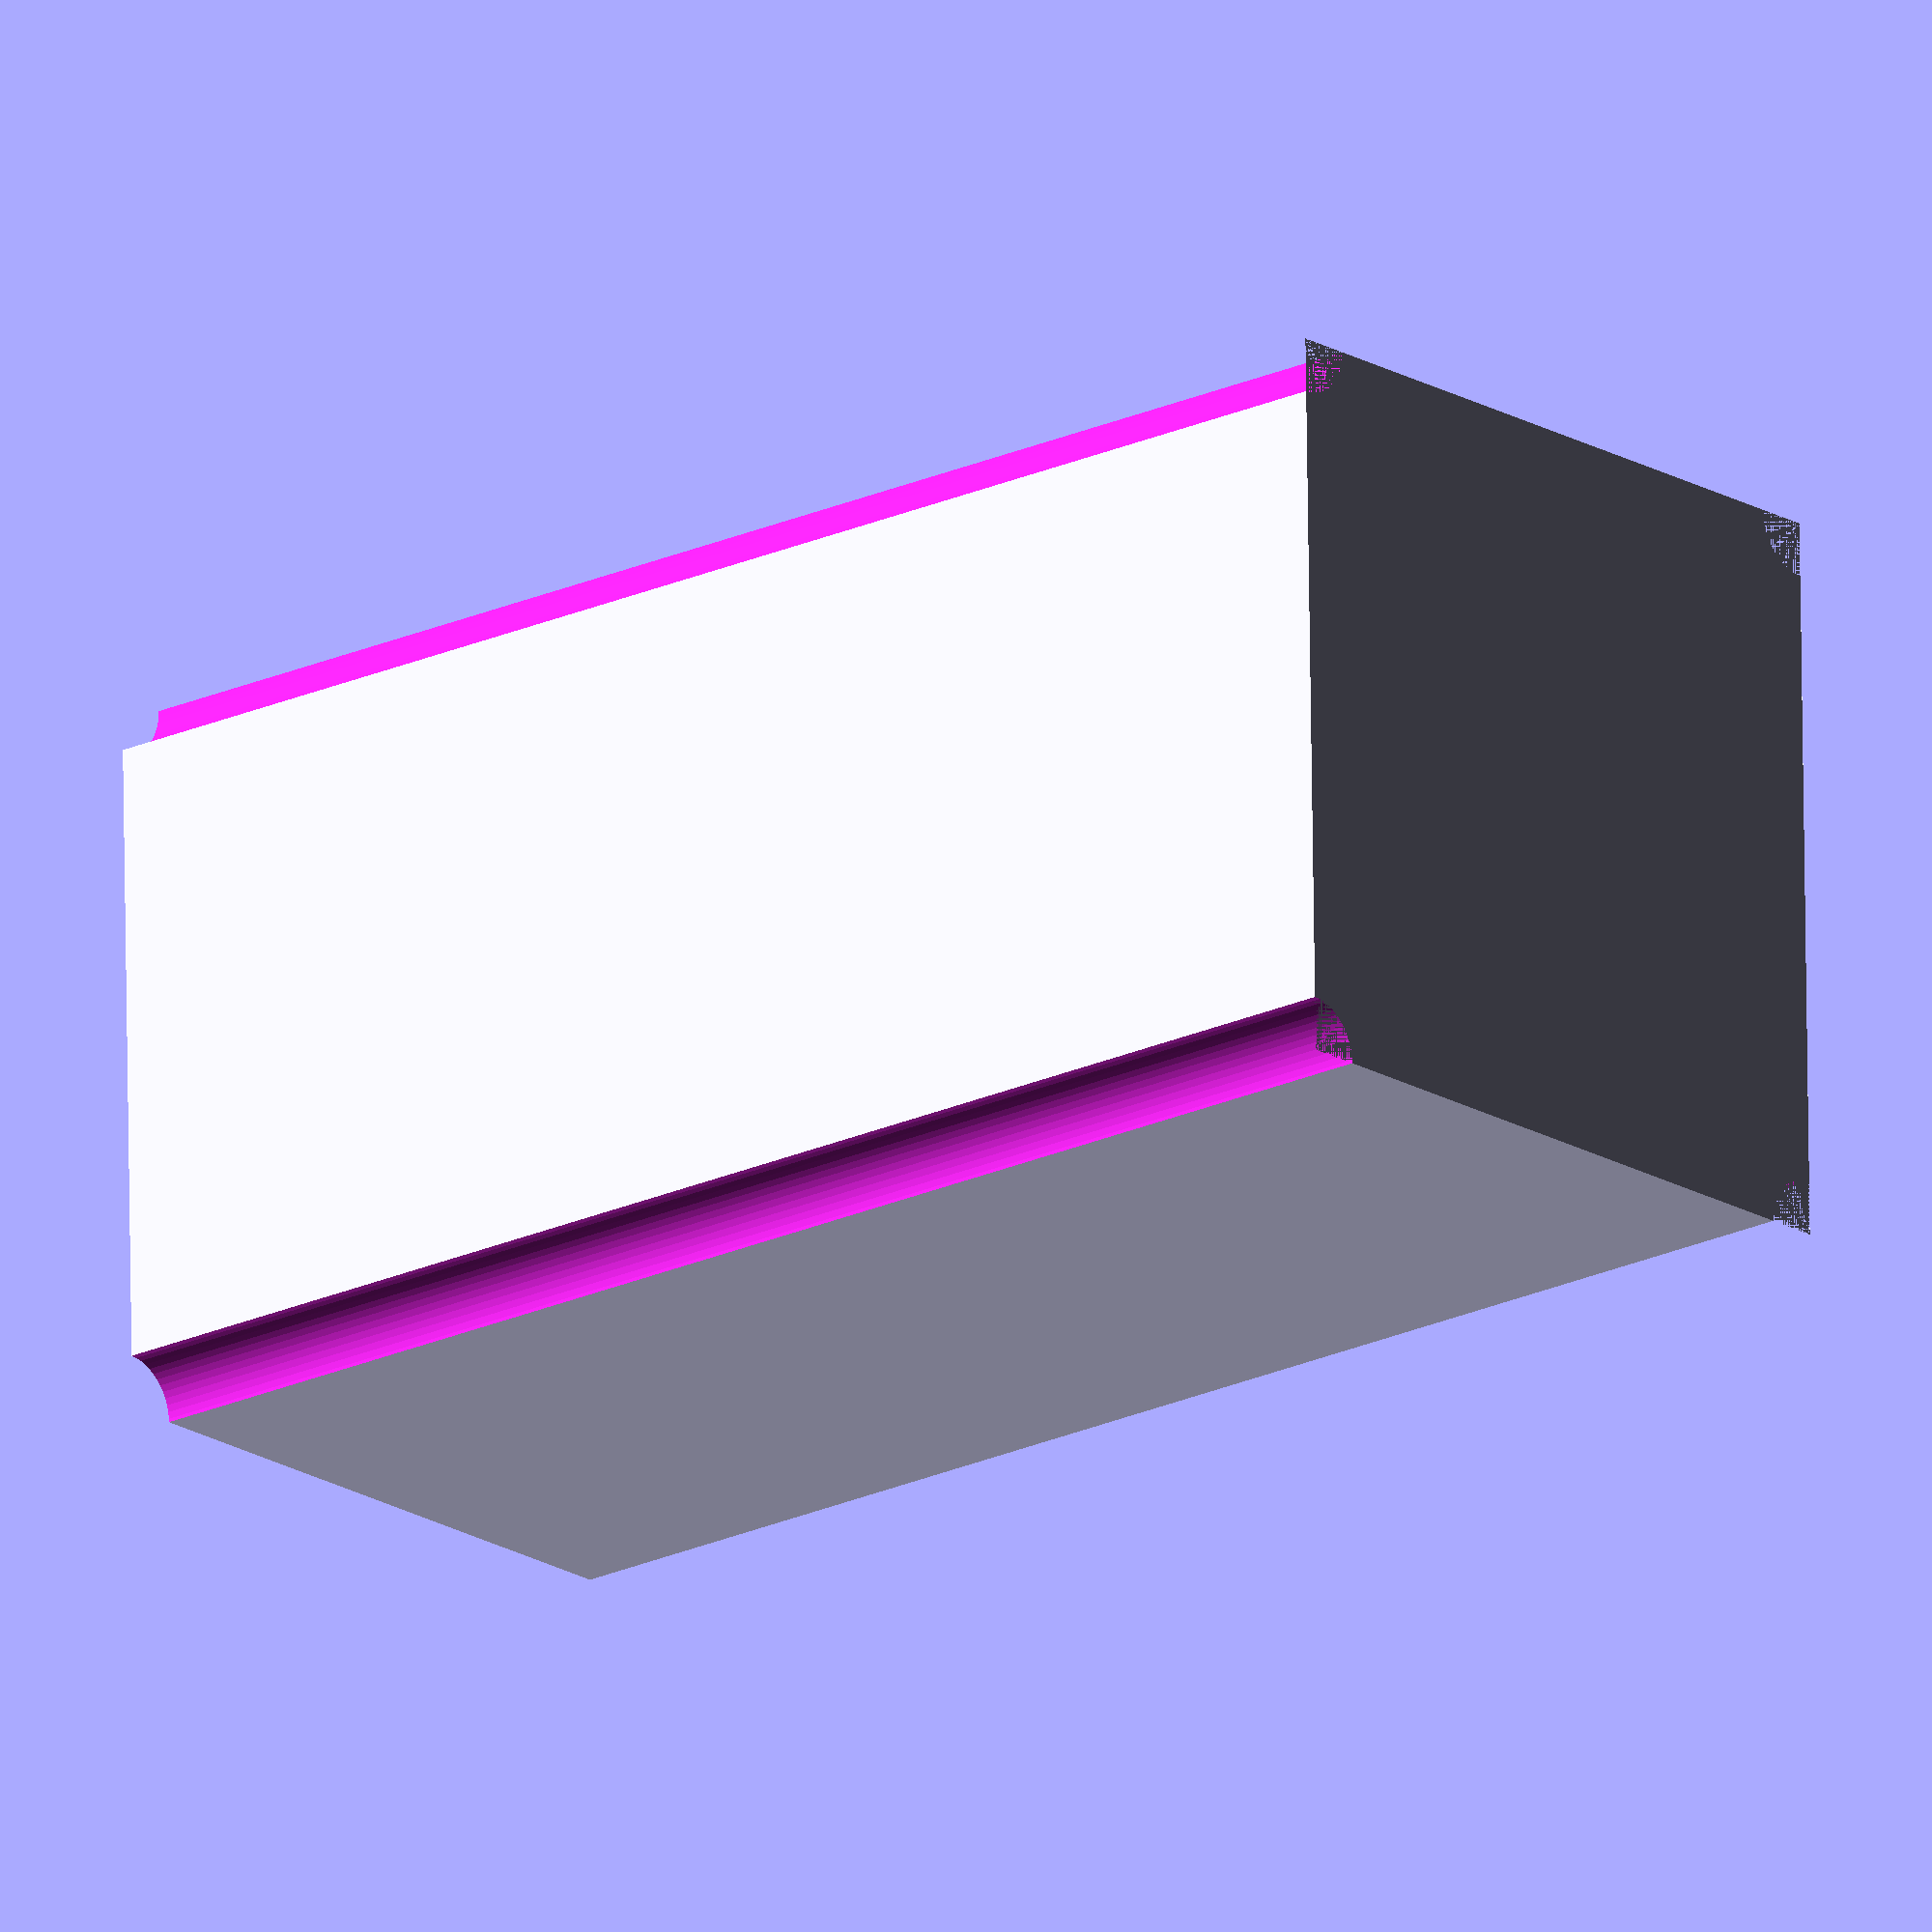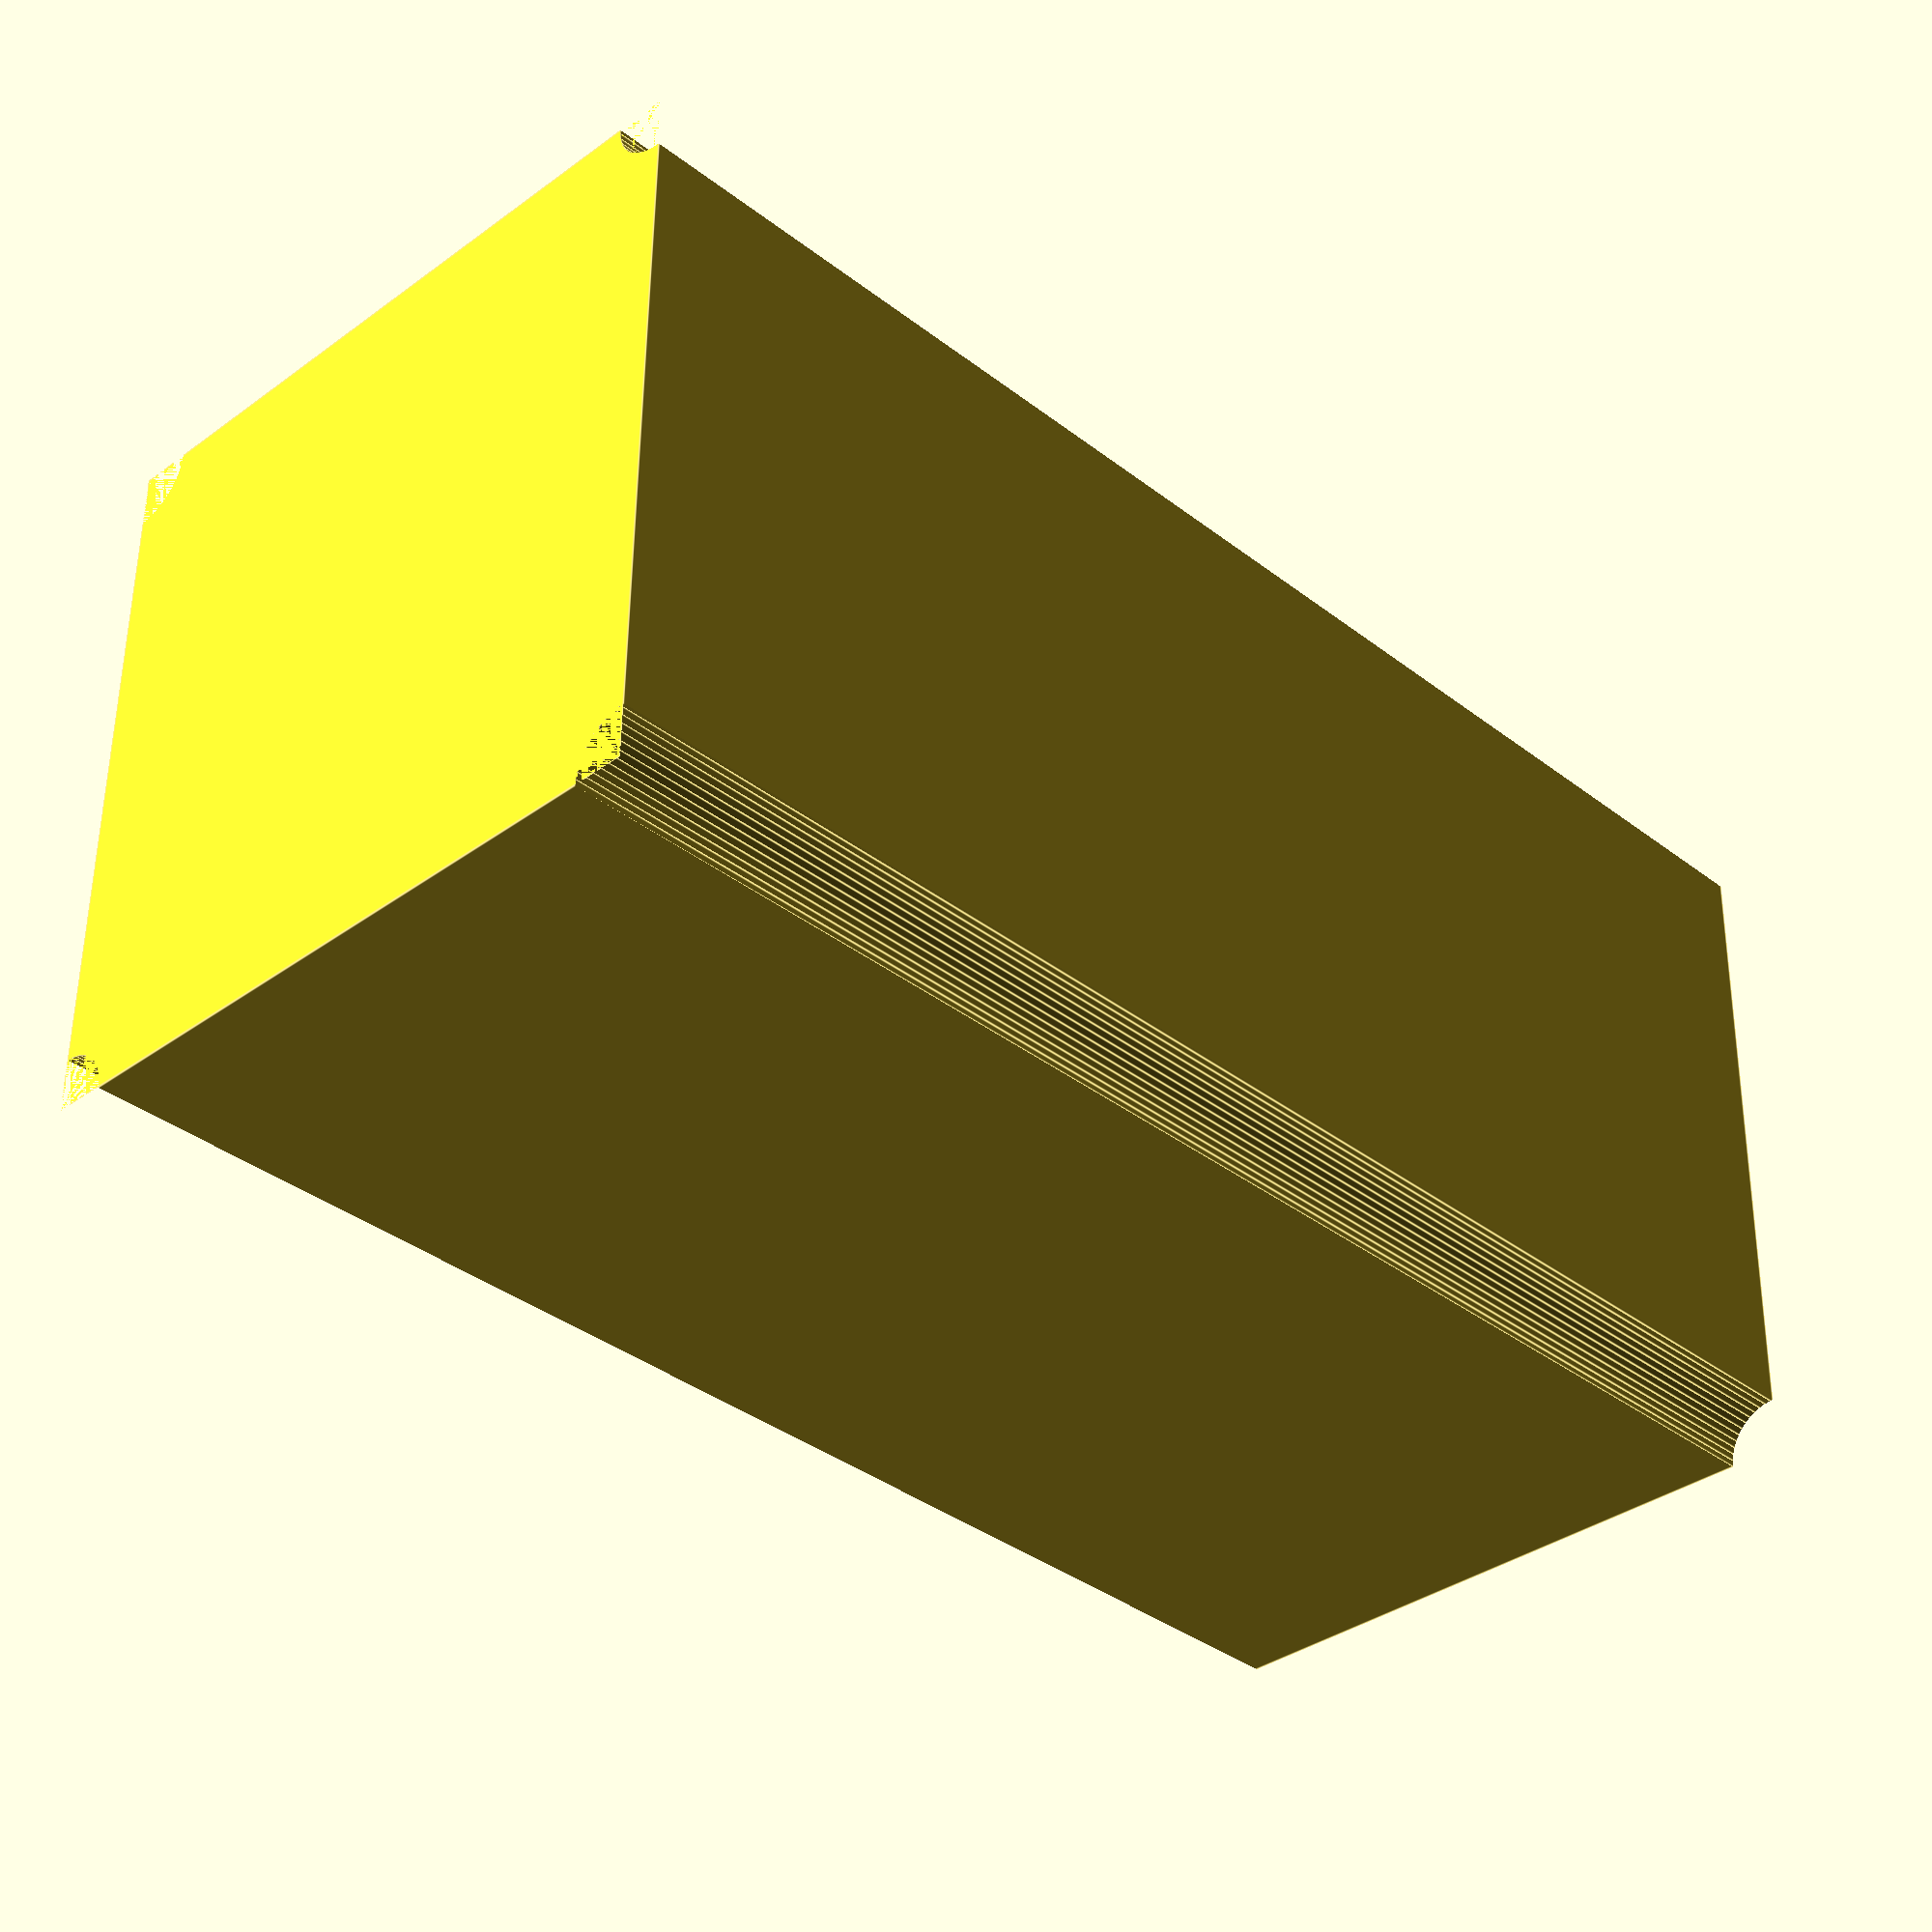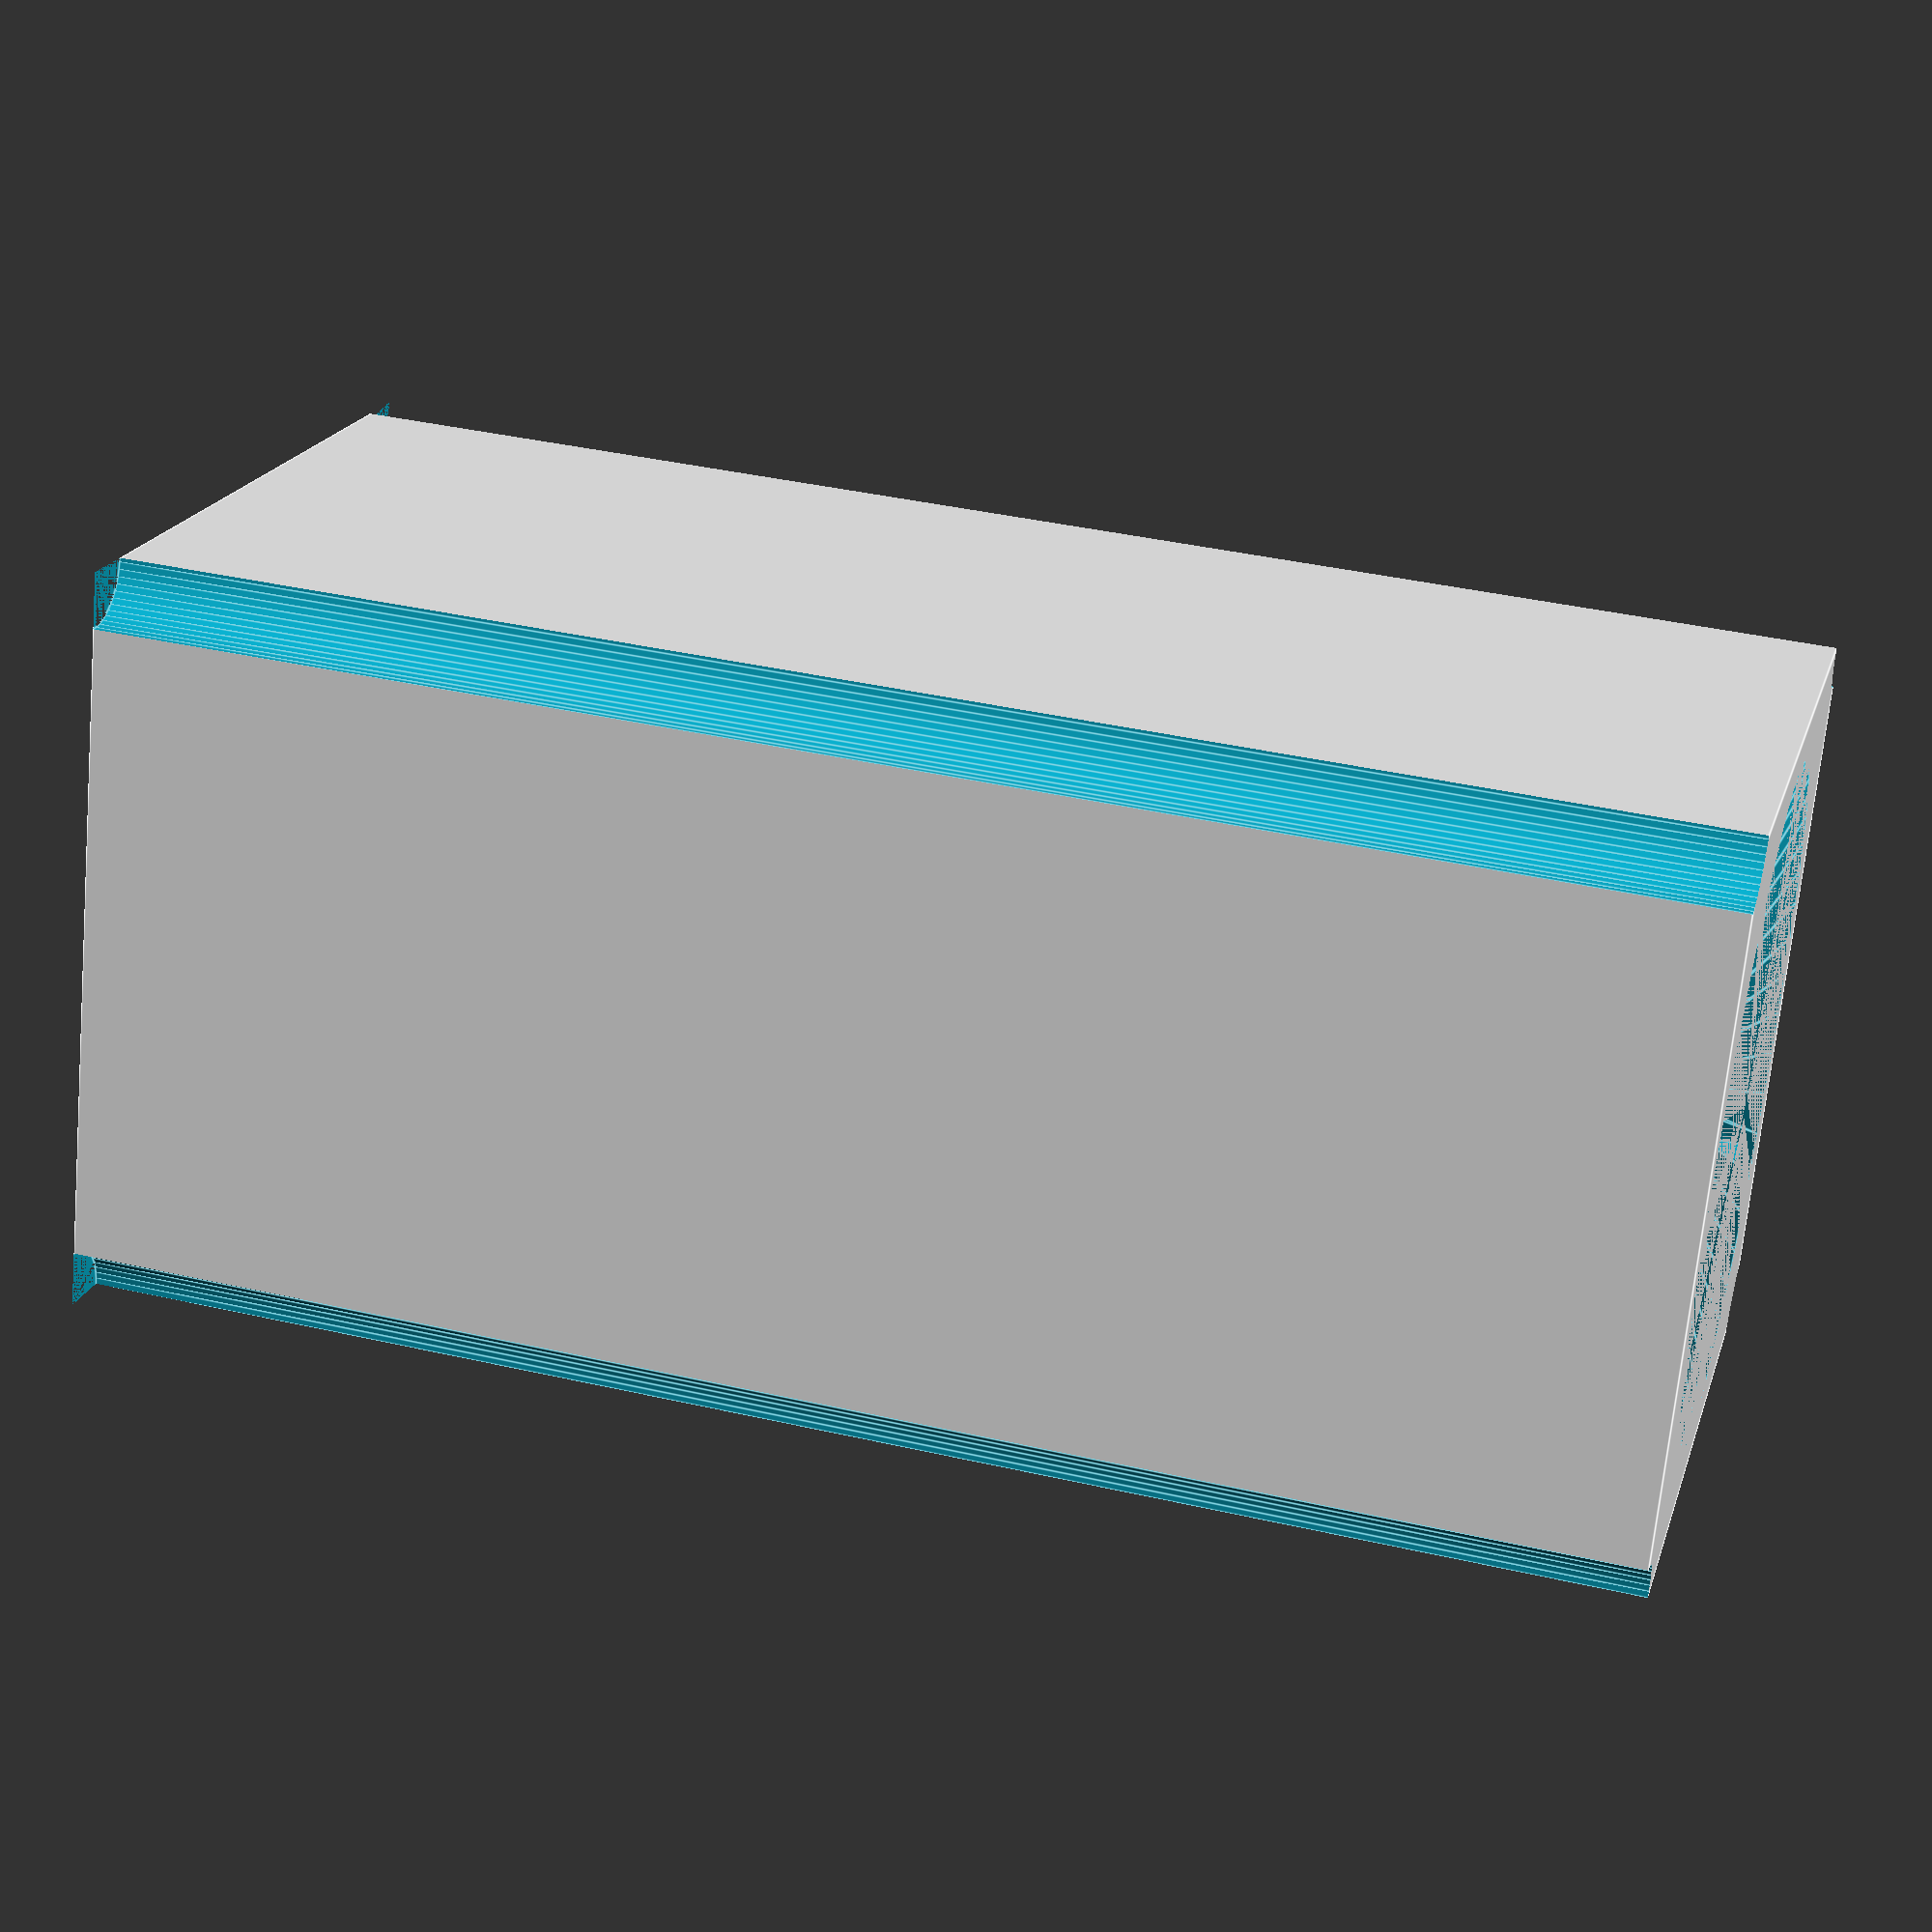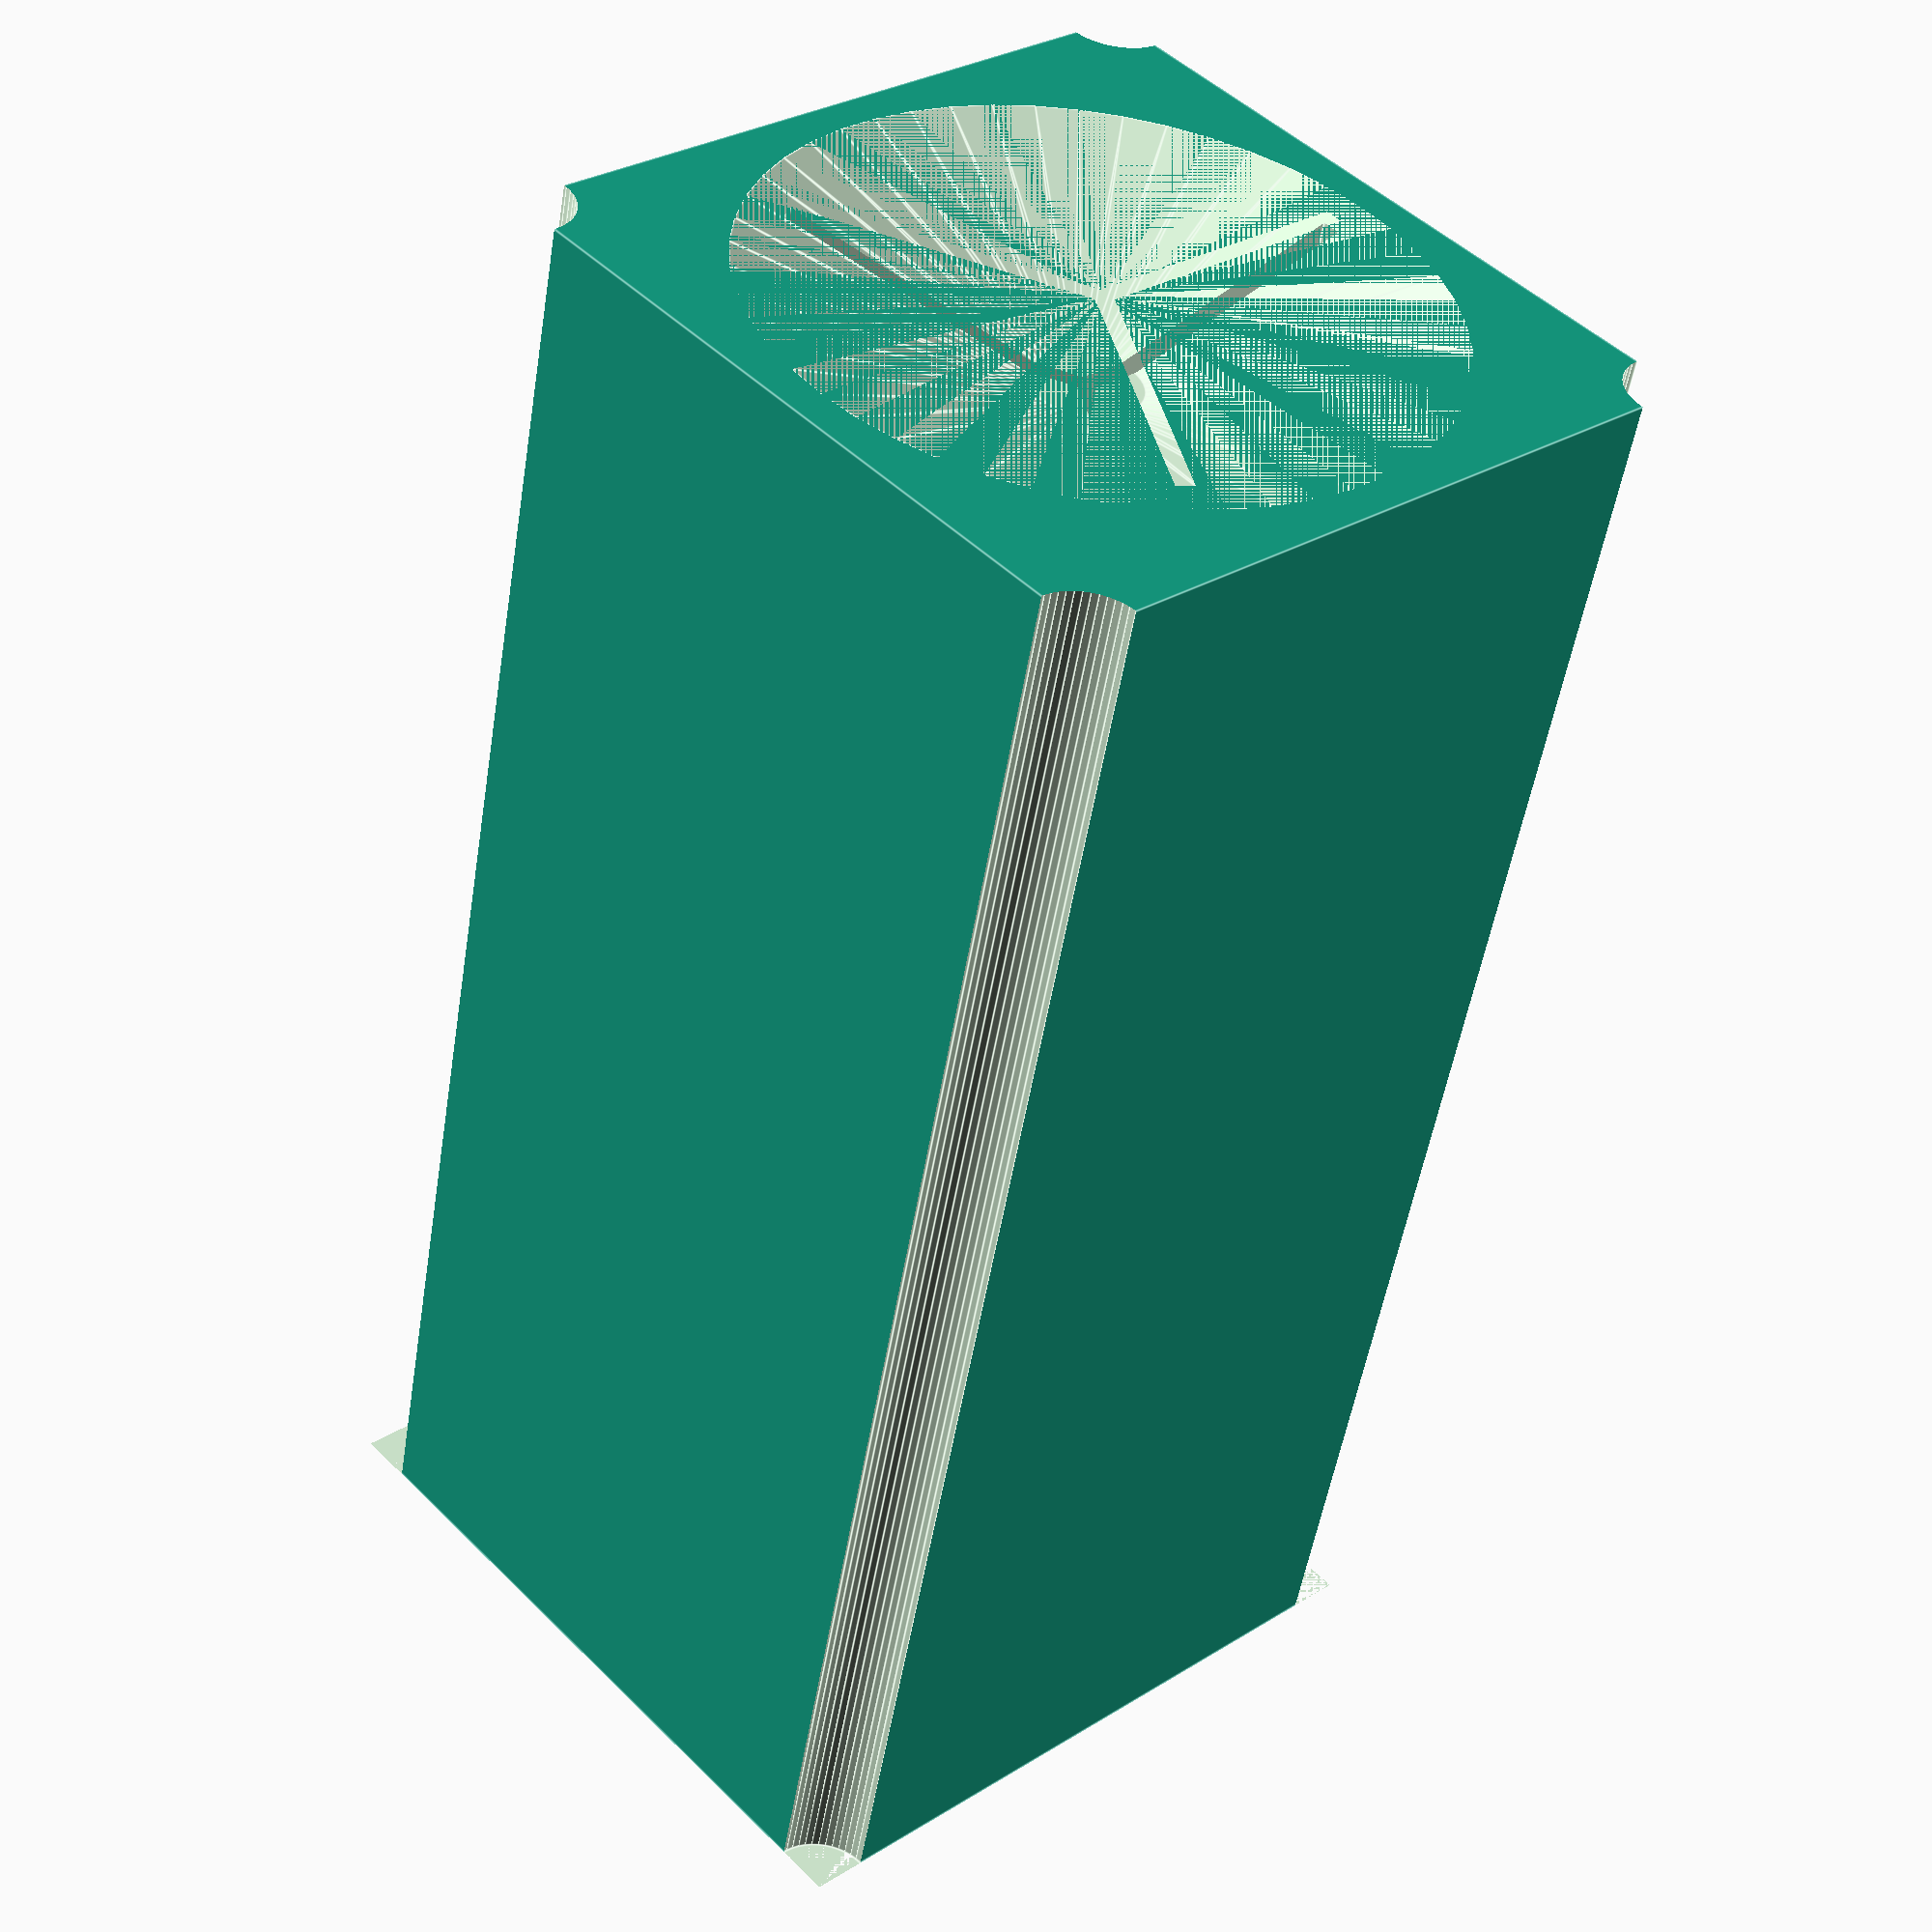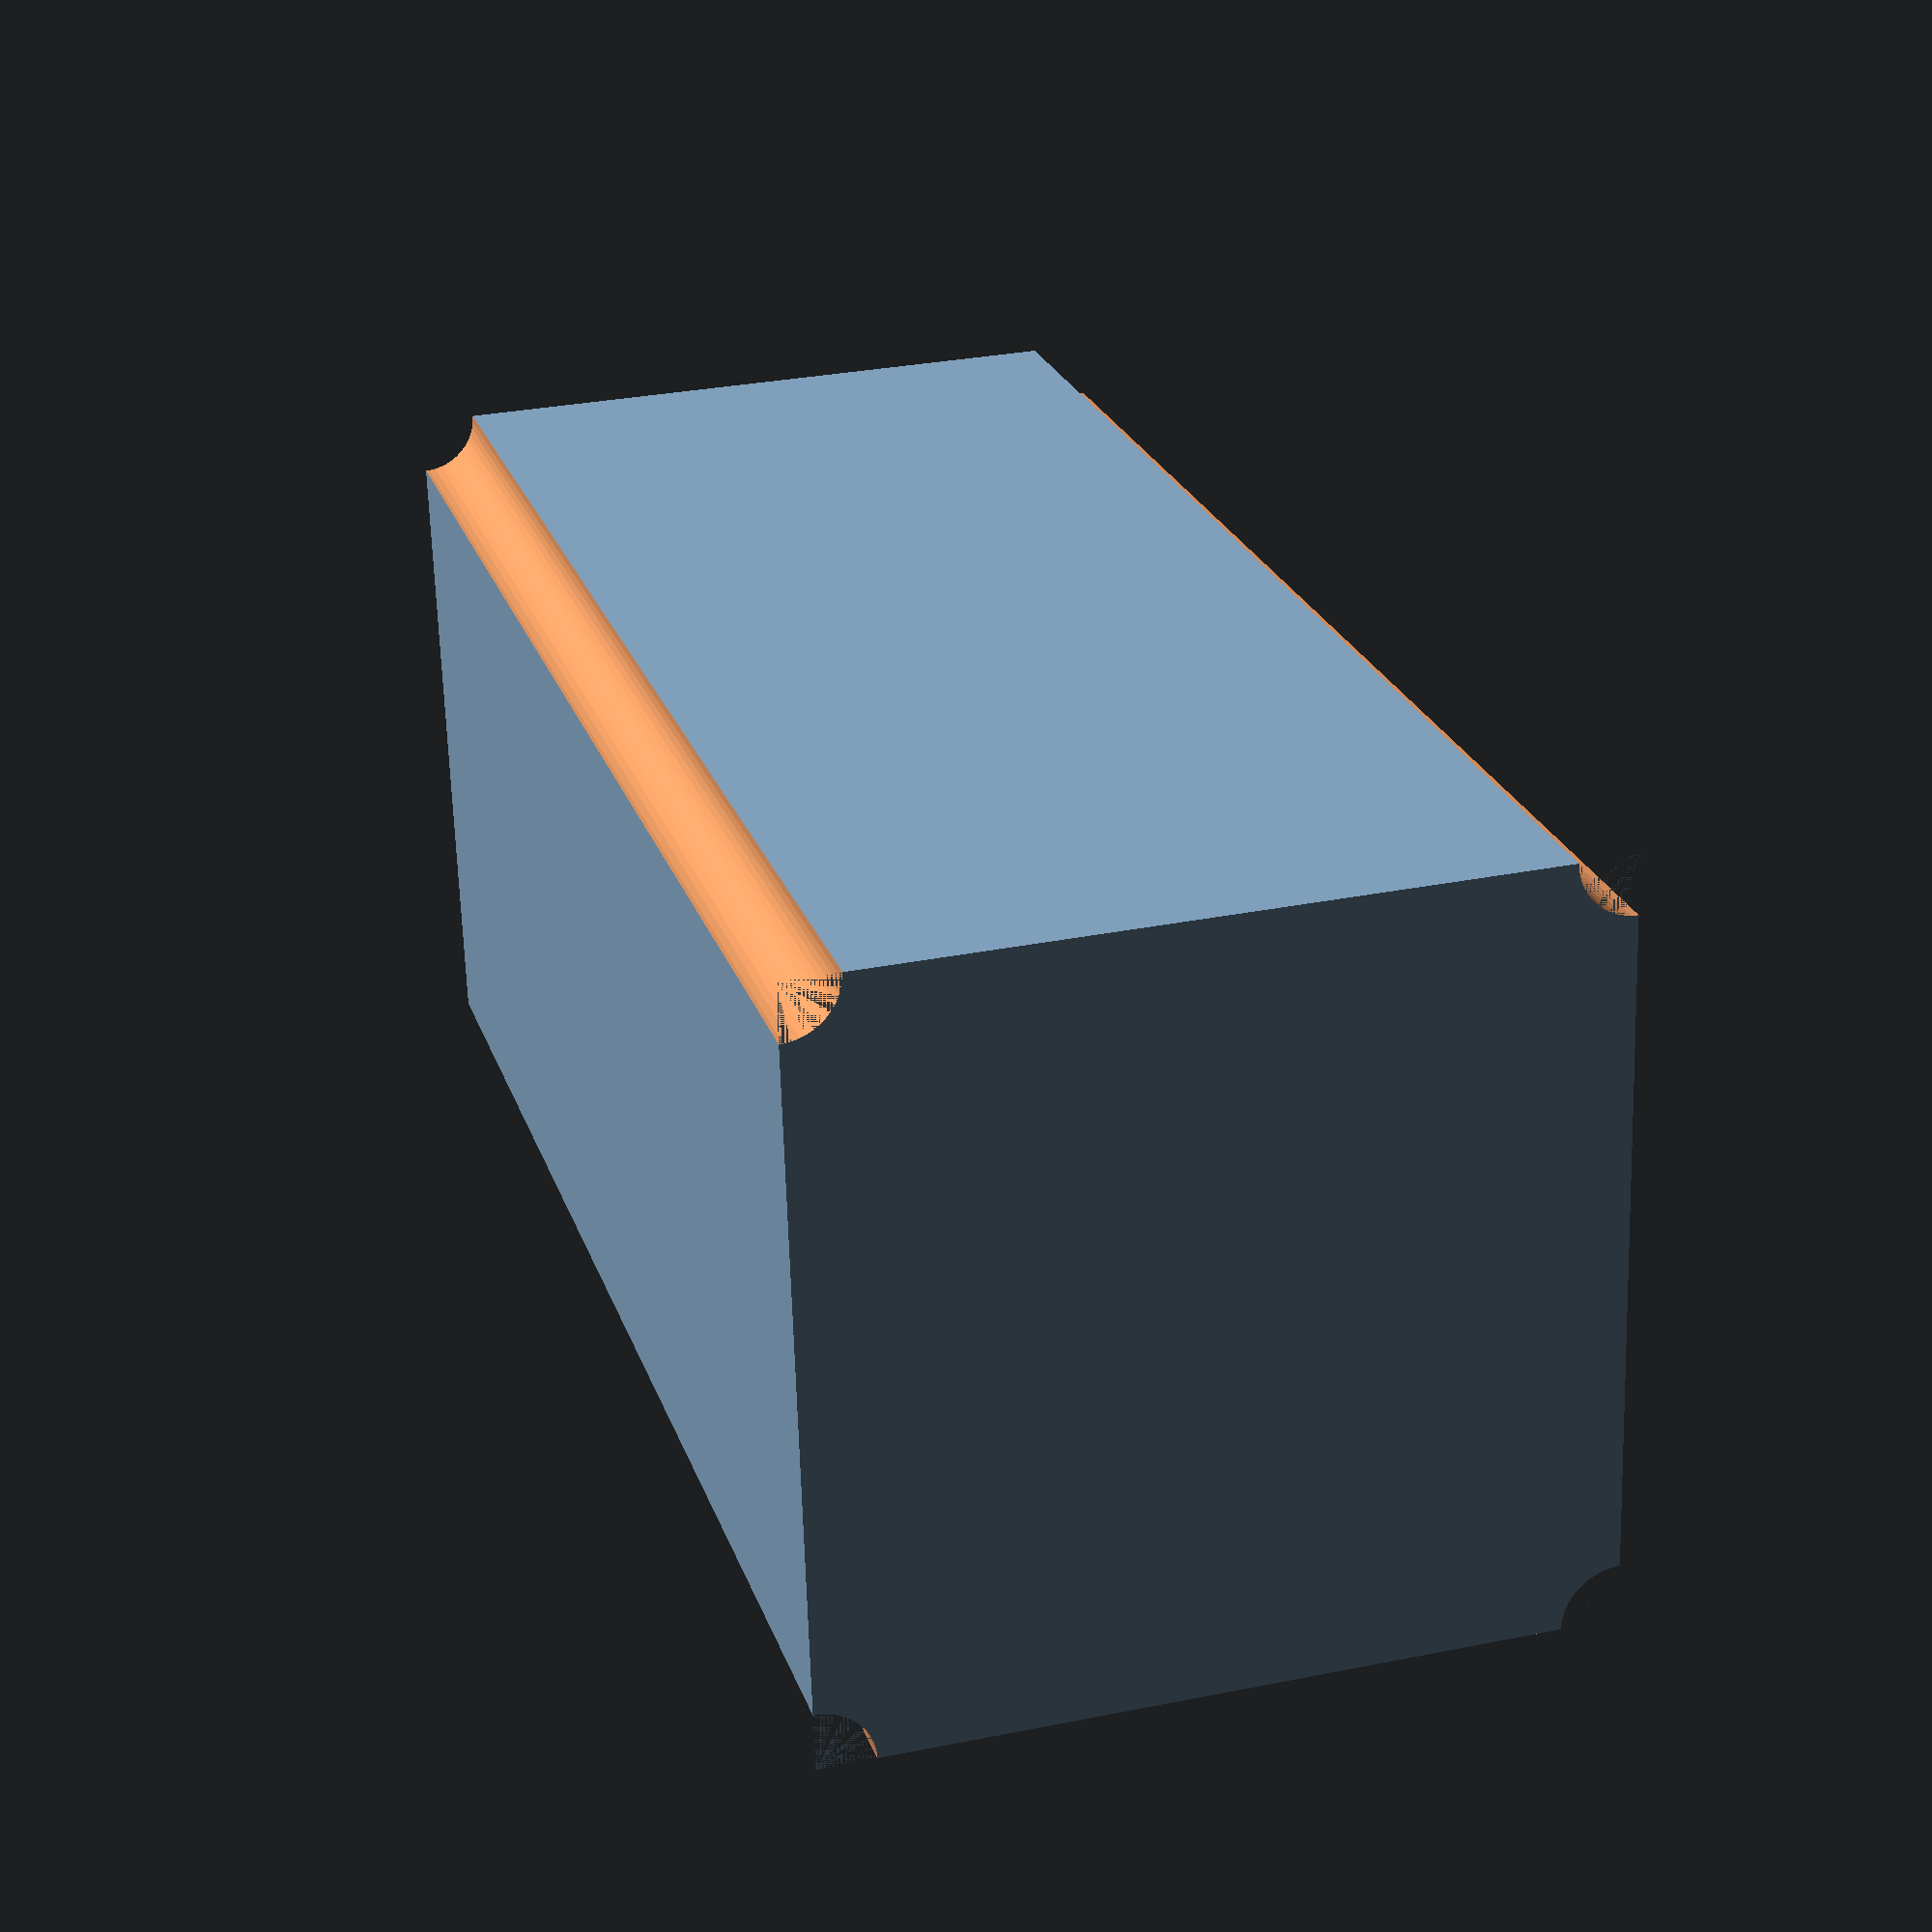
<openscad>
/* [Global] */
// Number of Collet Places in a row
rows=1; // [1:50]
// Number of Collet Places in a column
columns=1; // [1:50]
// Type of Collet, currently ER only
collettype="5CWrench"; //["ER", "5C"]
// Specify If box bottom should be open, or not
openbottom="no"; // [yes, no]
// Create Top Cover?
topcover="no"; // [yes, no]
// Smoothness of cones in STL
smooth=50; // [10:rough, 50:medium, 100:fine]
/* [ER] */
// Size of the collet (for ER collets)
colletsizeER=25; // [8:ER8, 11:ER11, 16:ER16, 20:ER20, 25:ER25, 32:ER32, 40:ER40, 50:ER50]
/* [5C] */
// Render legs for the rack or just the plain rack or fully solid?
standtype="full"; // [rack, legs, full]
/////////////////////////////////////////////////////////////////
/* [Hidden] */
//Static Things
/*er8=[8,10.9,13.6]; //Diameter, Lenght of Long cone, total lenght of collet
er11=[11,13.5,18];
er16=[16,20.8,27.5];
er20=[20,23.9,31.5];
er25=[25,25.9,34];
er32=[32,30.9,40];
er40=[40,34.9,46];
er50=[50,46,60];
//Collet Specs taken from http://www.rego-fix.com/fileadmin/user_upload/Bilder_Zeichnungen_PDF/home/Produkte/Technische_Infos/REGO-FIX_ER_Dimensions_ER_Collets.pdf
// Another source of sizes http://www.takayama-shoji.co.jp/rego/pdf/13_technical_information.pdf
// yet another source http://www.tyler.net/drspiff/machining/collets/Collets.htm
*/

module draw_er_collet(diameter, longcone, colletlenght, openbottom, clamprange) {
	for (xpos=[1:rows], ypos = [1:columns]) {
		if (openbottom=="no") {
			translate([xpos*(diameter+2.999), ypos*(diameter+2.999), longcone/2+1.5]) difference () {
				if (openbottom=="no") {
					translate ([0,0,-1]) cube(size = [diameter+3,diameter+3,longcone+1], center = true); 	
				} else {
					cube(size = [diameter+3,diameter+3,longcone], center = true); 	
				} //endif
					cylinder(h = longcone, r1 = (diameter-2*longcone*tan(8))/2+clamprange, r2 = diameter/2+clamprange, center = true, $fn=smooth );
			} // enddifference
		} else {
			translate([xpos*(diameter+2.999), ypos*(diameter+2.999), longcone/2]) difference () {
				if (openbottom=="no") {
					translate ([0,0,-1]) cube(size = [diameter+3,diameter+3,longcone+1], center = true); 	
				} else {
					cube(size = [diameter+3,diameter+3,longcone], center = true); 	
				}
					cylinder(h = longcone+0.001, r1 = (diameter-2*longcone*tan(8))/2+clamprange, r2 = diameter/2+clamprange, center = true, $fn=smooth );			
			}// enddifference
		} //endif
		if (topcover=="yes") {
			if (openbottom=="no") {
				translate([-xpos*(diameter+2.999), ypos*(diameter+2.999), (colletlenght-longcone)/2+1.5]) difference () {
					if (openbottom=="no") {
						translate ([0,0,-1]) cube(size = [diameter+3,diameter+3,colletlenght-longcone+2], center = true); 	
					} else {
						cube(size = [diameter+3,diameter+3,colletlenght-longcone], center = true); 	
					}
					cylinder(h = colletlenght-longcone+1, r1 = (diameter-2*longcone*tan(8))/2+2+clamprange, r2 = diameter/2+clamprange, center = true, $fn=smooth );
				}//enddifference
			}else {
				translate([-xpos*(diameter+2.999), ypos*(diameter+2.999), (colletlenght-longcone)/2]) difference () {
					if (openbottom=="no") {
						translate ([0,0,-1]) cube(size = [diameter+3,diameter+3,colletlenght-longcone+1], center = true); 	
					} else {
						cube(size = [diameter+3,diameter+3,colletlenght-longcone], center = true); 	
					}
					cylinder(h = colletlenght-longcone+0.001, r1 = (diameter-2*longcone*tan(6))/2+clamprange, r2 = diameter/2+clamprange, center = true, $fn=smooth );
				}//enddifference
			}//endif
		}//endif
	} //endfor
} //endmodule

module set_collet_parameters (type, size) {
	if (type=="ER") {
		if (size==8) { //Collet Diameter; Lenght of Long cone; total lenght of collet;the collet is bigger this size, when it is open (in radius)
			draw_er_collet (8,10.9,13.6,openbottom,0.3); 
		}
		if (size==11) {
			draw_er_collet (11,13.5,18,openbottom,0.5); 
		}
		if (size==16) {
			draw_er_collet (16,20.8,27.5,openbottom,0.8); 
		}
		if (size==20) {
			draw_er_collet (20,23.9,31.5,openbottom,1); 
		}
		if (size==25) {
			draw_er_collet (25,25.9,34,openbottom,1); 
		}
		if (size==32) {
			draw_er_collet (32,30.9,40,openbottom,1); 
		}
		if (size==40) {
			draw_er_collet (40,34.9,46,openbottom,1); 
		}
		if (size==50) {
			draw_er_collet (50,46,60,openbottom,1); 
		}
	}

}

module draw_5c_collet(diameter, cone, lenght) {
	for (xpos=[1:rows], ypos = [1:columns]) {
		translate([xpos*(diameter+3.999), ypos*(diameter+3.999), cone/2+1.5]) difference () {
			cube(size = [diameter+4,diameter+4,lenght], center = true); 	
			translate([0,0,(lenght-cone)/2])	cylinder(h = cone, r1 = (diameter-2*cone*tan(10))/2, r2 = diameter/2, center = true, $fn=smooth );
			cylinder(h = lenght, r1 = (diameter-2*cone*tan(10))/2, r2 = (diameter-2*cone*tan(10))/2, center = true, $fn=smooth );
			translate([diameter,diameter,cone/2]) cylinder(h = cone, r1 = 6, r2 = 6, center = true, $fn=smooth );
			for (a= [0:3]){
				rotate ([0,0,a*90]) translate([diameter/2+2,diameter/2+2,cone/2]) cylinder(h = cone+lenght, r1 = 3, r2 = 3, center = true, $fn=smooth );
			} //endfor	
		} // enddifference
	} //endfor
} //endmodule

module 5c_collet_wrench(diameter, cone, lenght) {
difference () {
			cube(size = [40.5,40.5,84], center = true); 	
			translate([0,0,(lenght-cone)/2])	cylinder(h = cone, r1 = 3, r2 = diameter/2, center = true, $fn=smooth );
		for (a= [0:3]){
				rotate ([0,0,a*90]) translate([diameter/2+2,diameter/2+2,cone/2]) cylinder(h = cone+lenght, r1 = 3, r2 = 3, center = true, $fn=smooth );
			} //endfor	
		for (a= [0:2]){
				rotate ([0,0,a*120]) translate([(diameter/2-2)/2,0,lenght/3+1]) cube(size = [diameter/2-2,1,lenght/3], center = true, $fn=smooth );
			} //endfor	

		} // enddifference
} //endmodule

module 5c_racktype (type, diameter, cone, lenght) {
	if (type=="full"){
		draw_5c_collet(diameter, cone, lenght);
	}
	if (type=="rack"){
		draw_5c_collet(diameter, cone, cone);
	}


}

if (collettype=="ER") {
	set_collet_parameters(collettype,colletsizeER);
}
if (collettype=="5C") {
	5c_racktype(standtype,36.5,16.3,84);
}
if (collettype=="5CWrench") {
	5c_collet_wrench(36.5,5,84);
}

</openscad>
<views>
elev=200.5 azim=1.2 roll=49.1 proj=o view=solid
elev=35.9 azim=359.3 roll=224.5 proj=p view=edges
elev=140.4 azim=109.8 roll=254.2 proj=p view=edges
elev=231.3 azim=137.7 roll=189.1 proj=p view=edges
elev=336.2 azim=91.8 roll=163.7 proj=p view=solid
</views>
